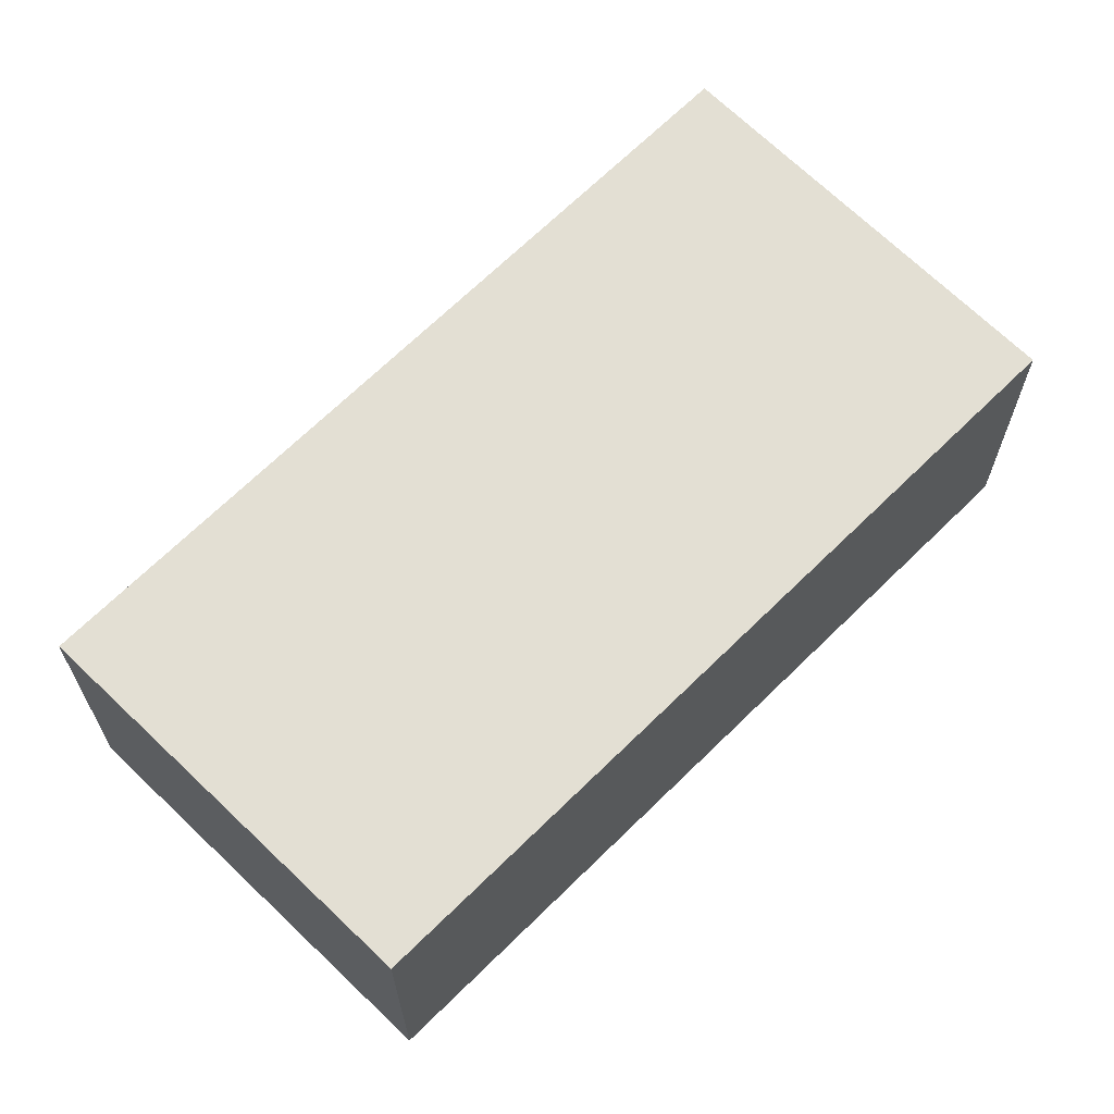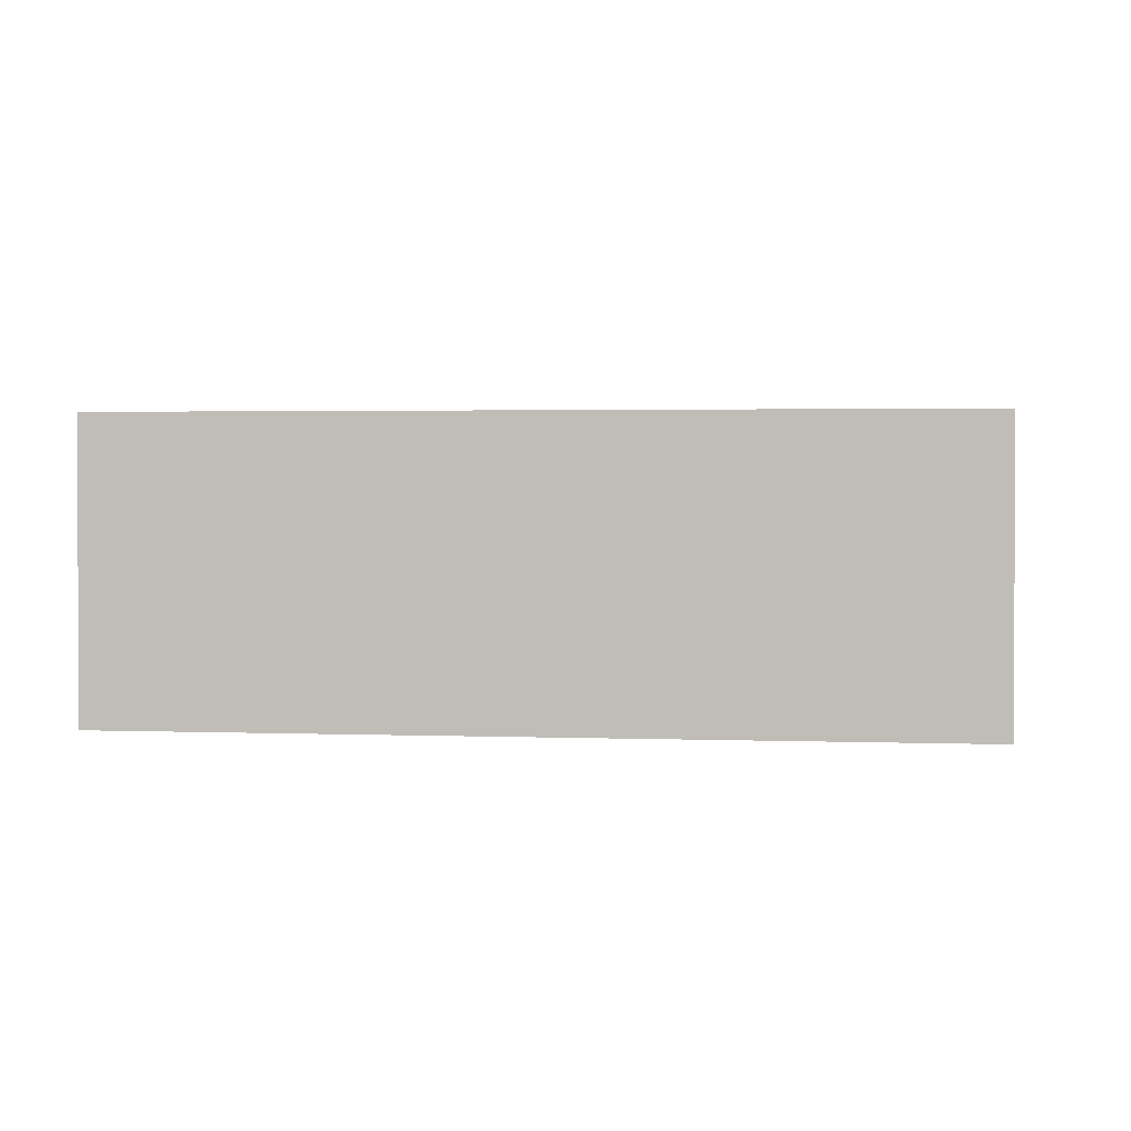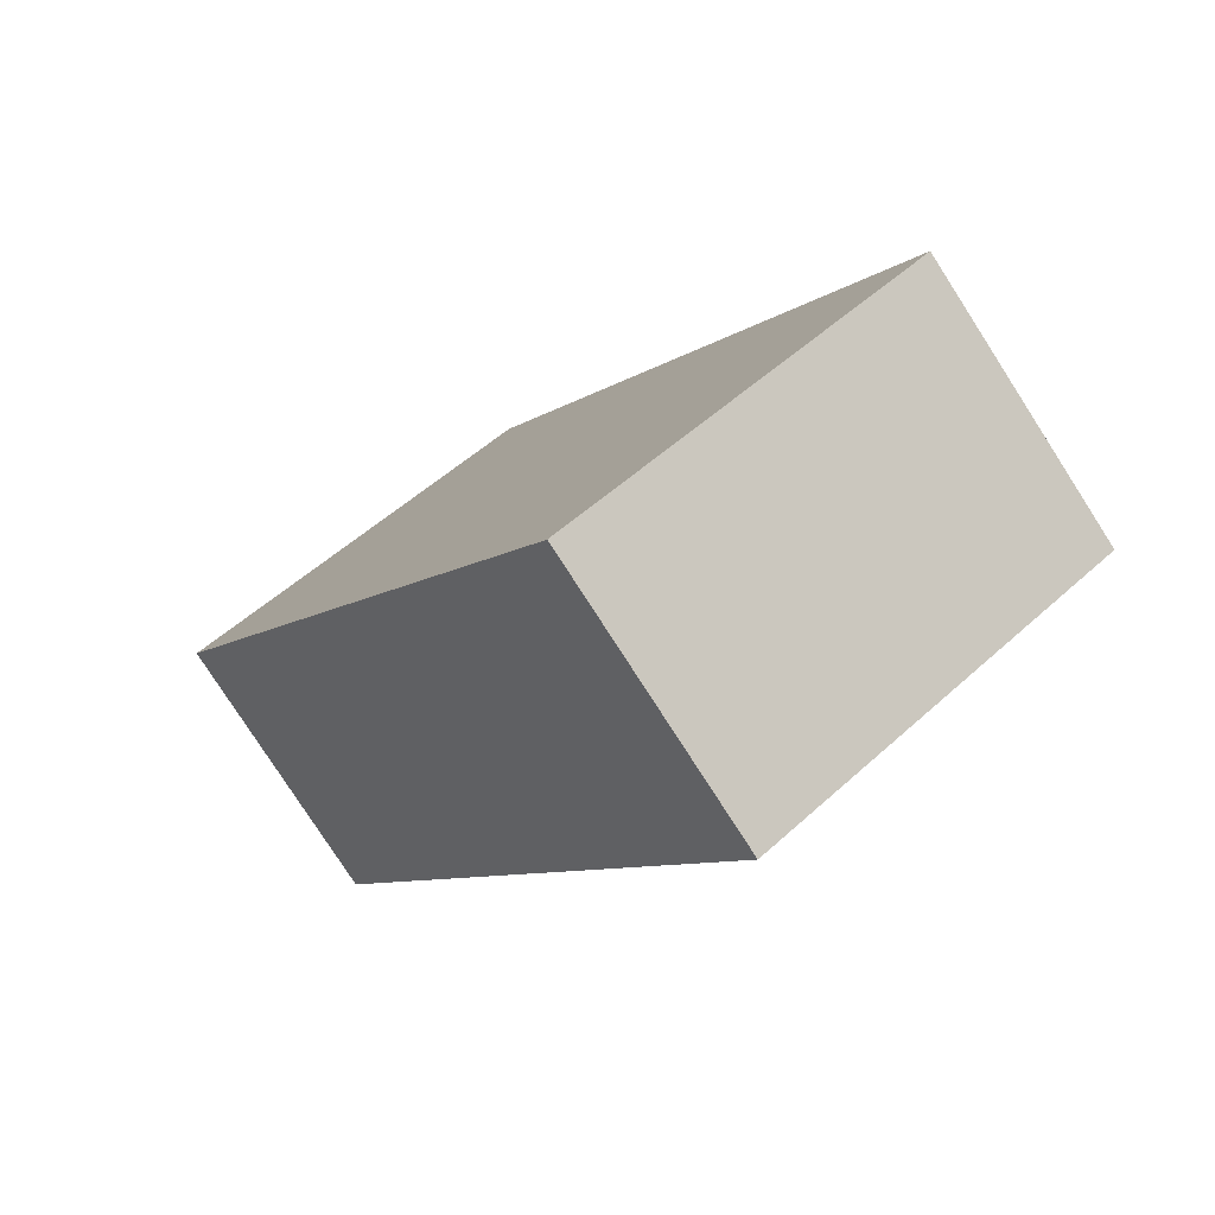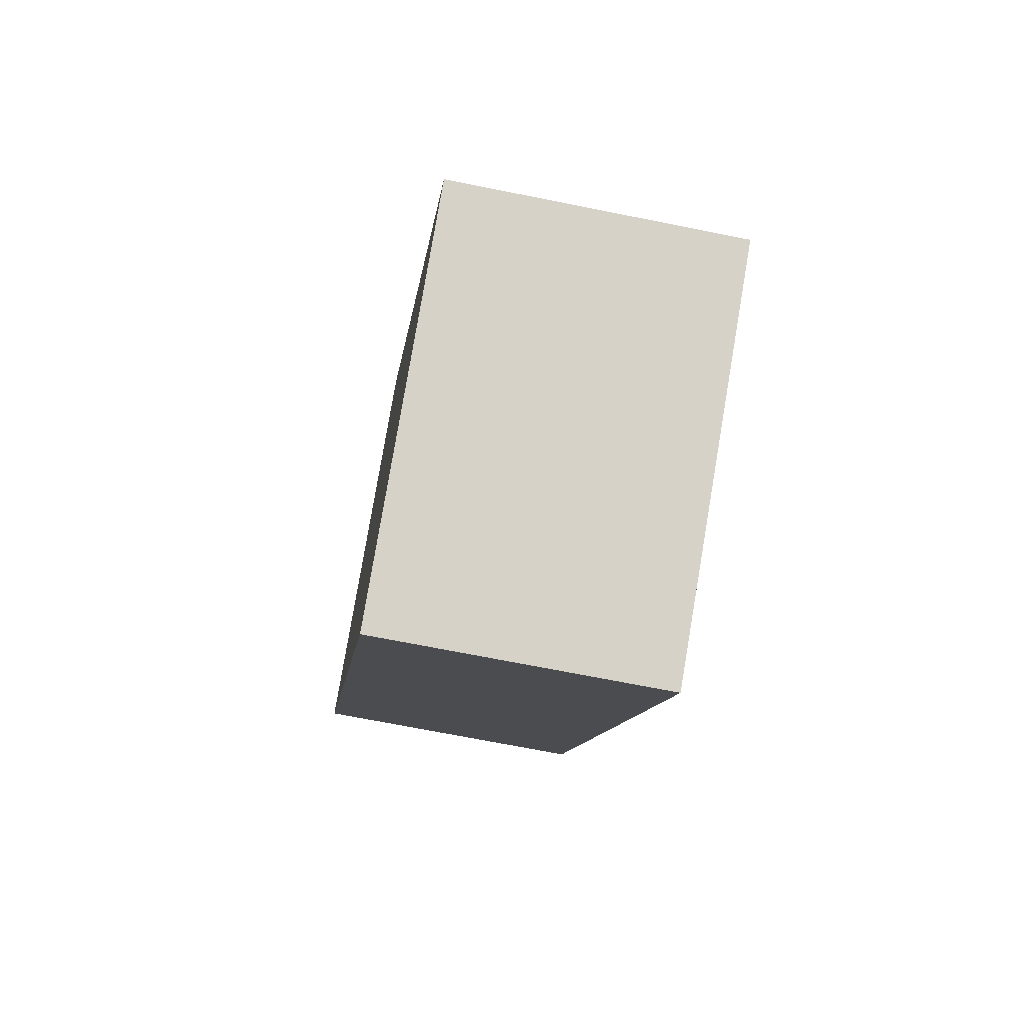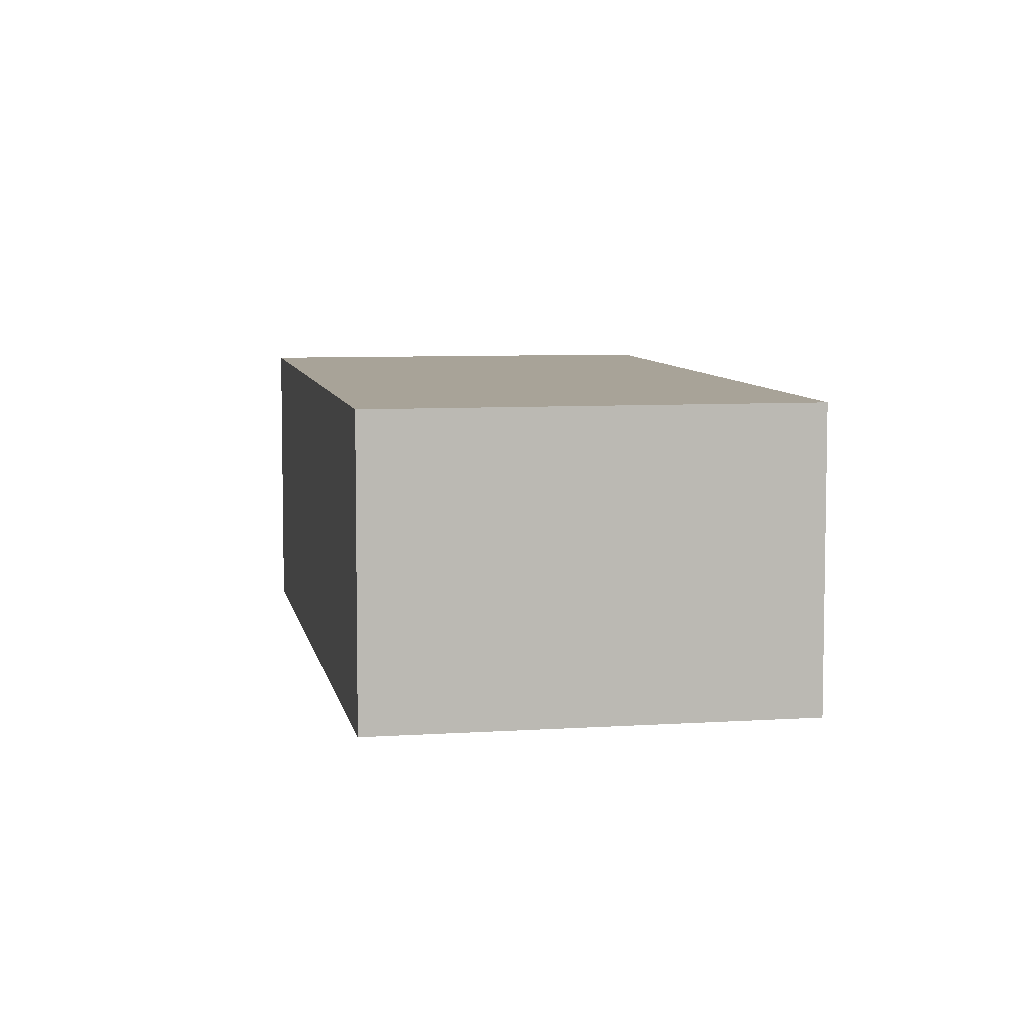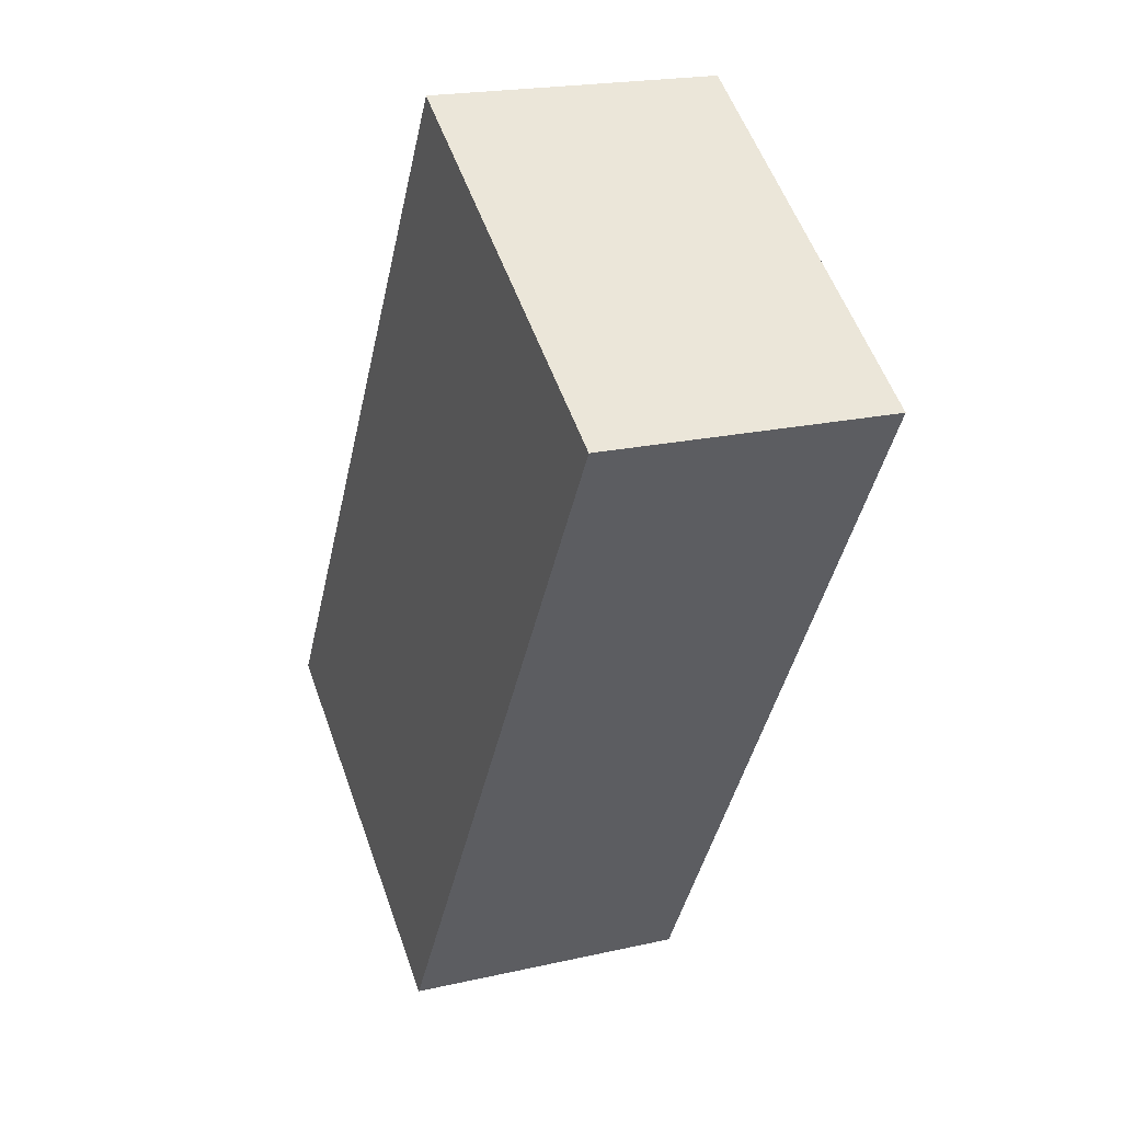
<metadata>
{"format":"obj","ext":"obj","renderer":"f3d","projection":"perspective","resolution":1024,"background":"white","views":[{"elev":67.0,"azim":-103.4,"up":"+Y"},{"elev":2.0,"azim":-50.3,"up":"+Y"},{"elev":-78.9,"azim":-147.2,"up":"+Z"},{"elev":-68.8,"azim":-101.4,"up":"+Z"},{"elev":6.9,"azim":-158.5,"up":"+Y"},{"elev":20.1,"azim":67.2,"up":"+Z"}]}
</metadata>
<code>
v  0 3.617 2.215e-16
v  10.03 3.617 6.119
v  4.507 3.617 -2.897
v  5.434 3.617 8.954
v  7.399 3.617 7.743
v  10.03 -3.747e-16 6.119
v  4.507 1.774e-16 -2.897
v  0 0 0
v  5.434 -5.483e-16 8.954
v  7.399 -4.741e-16 7.743
g defaultobject
f 1 2 3
f 2 1 4
f 2 4 5
f 6 3 2
f 3 6 7
f 7 1 3
f 1 7 8
f 8 4 1
f 4 8 9
f 5 6 2
f 6 5 4
f 6 4 10
f 10 4 9
f 6 8 7
f 8 6 10
f 8 10 9

</code>
